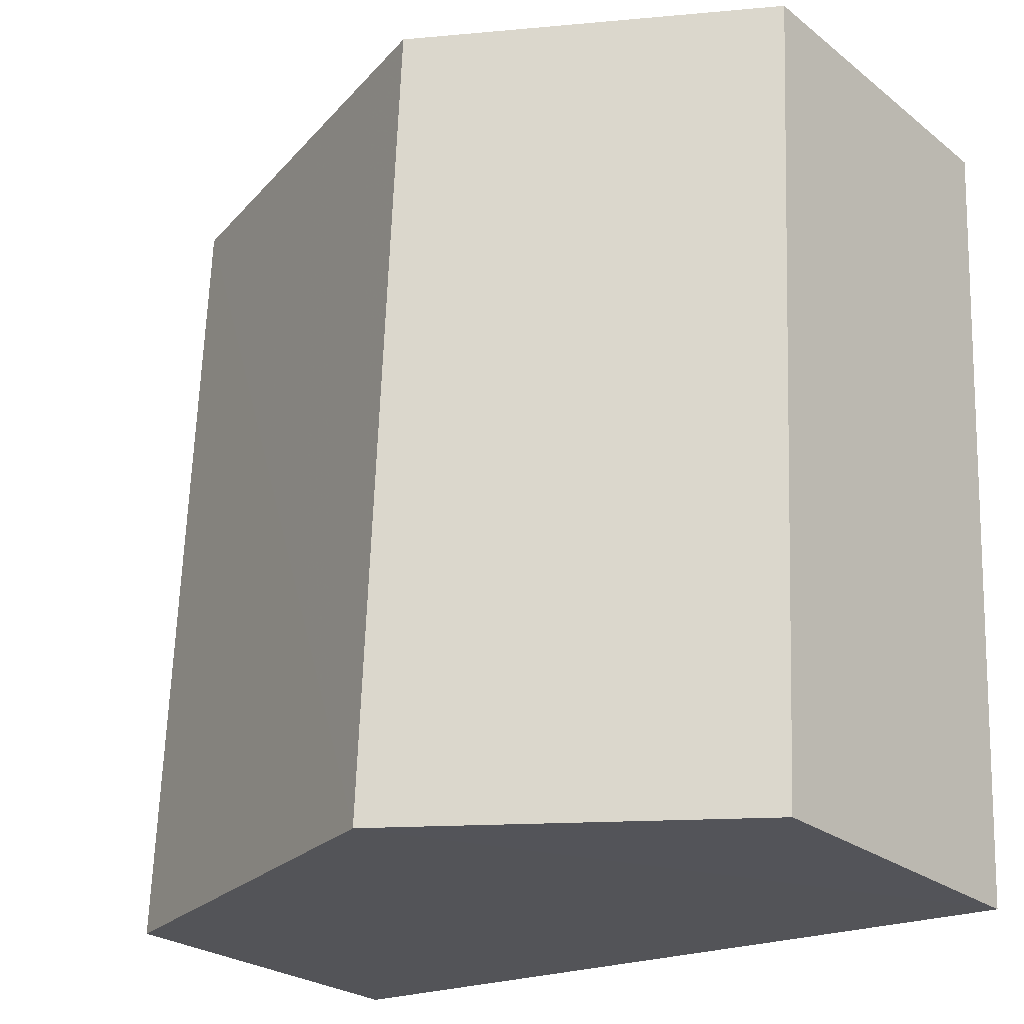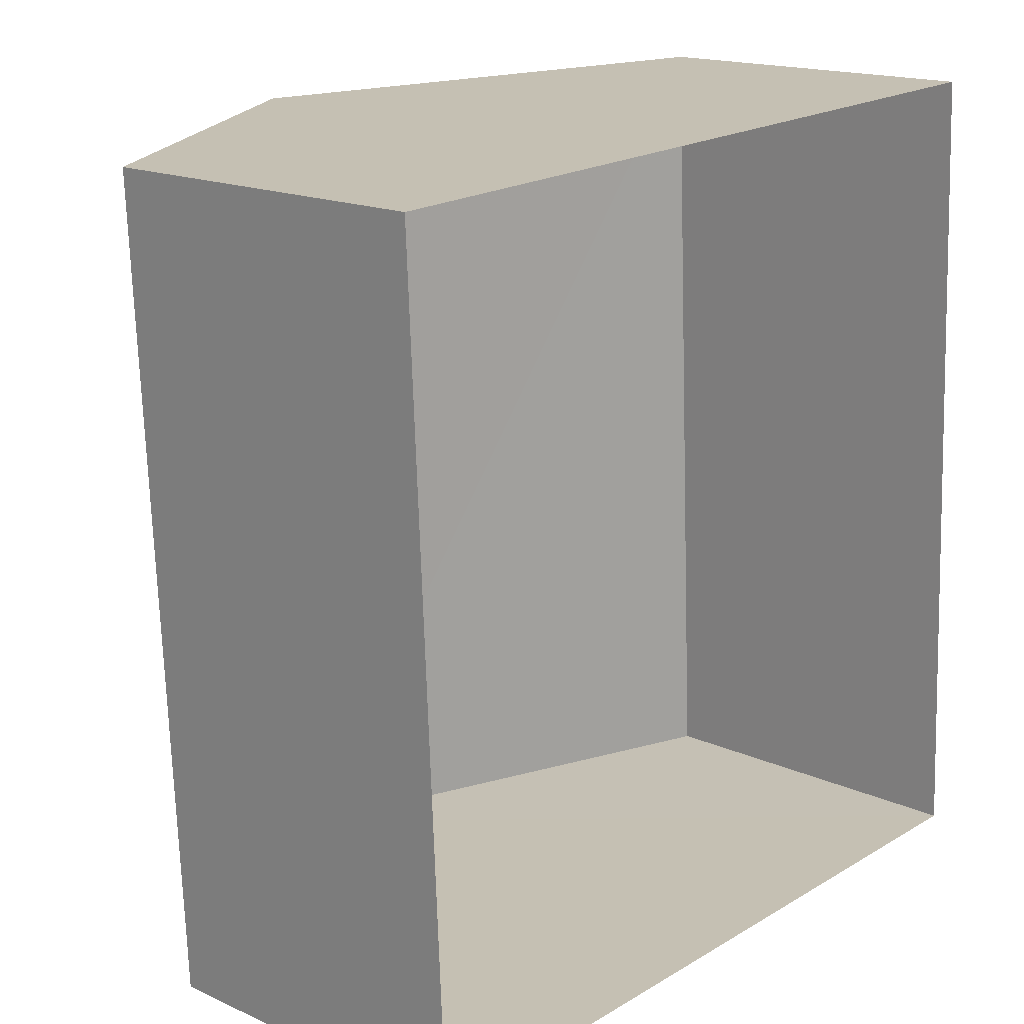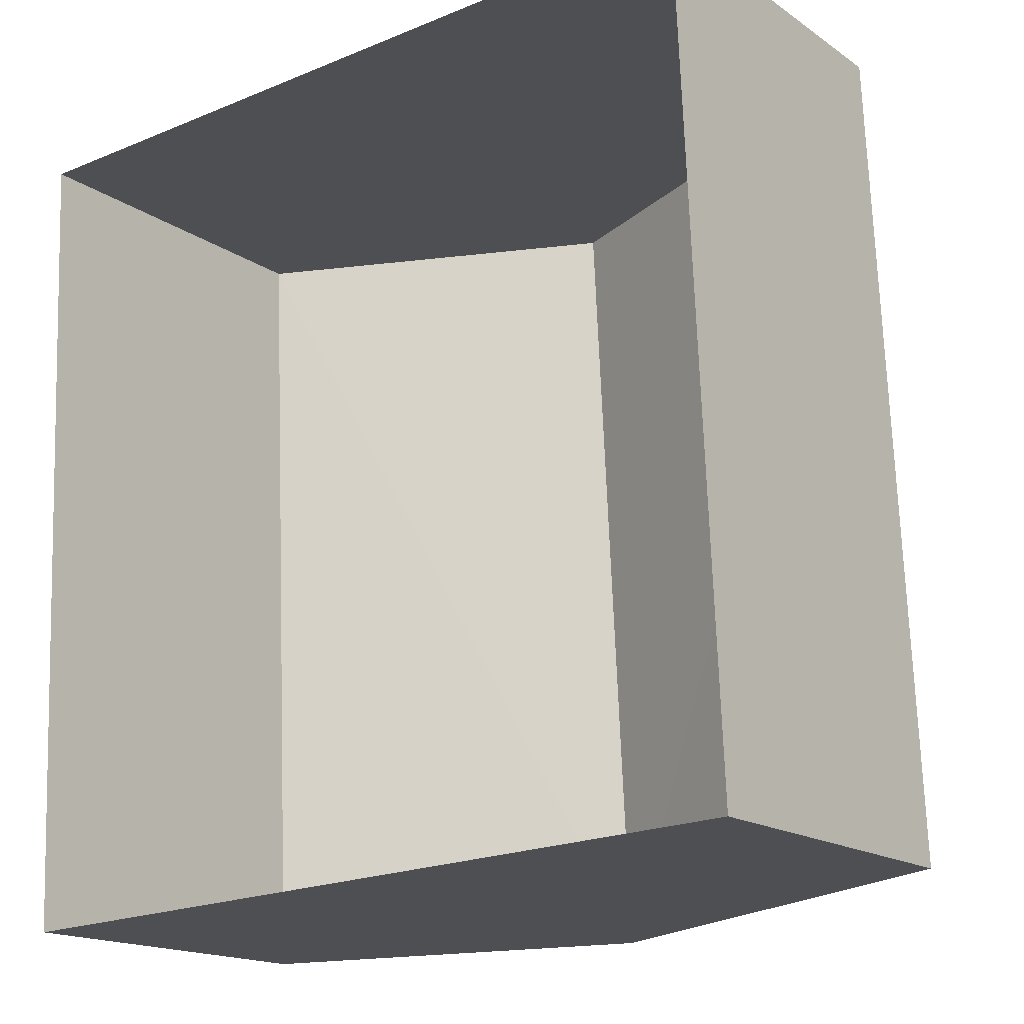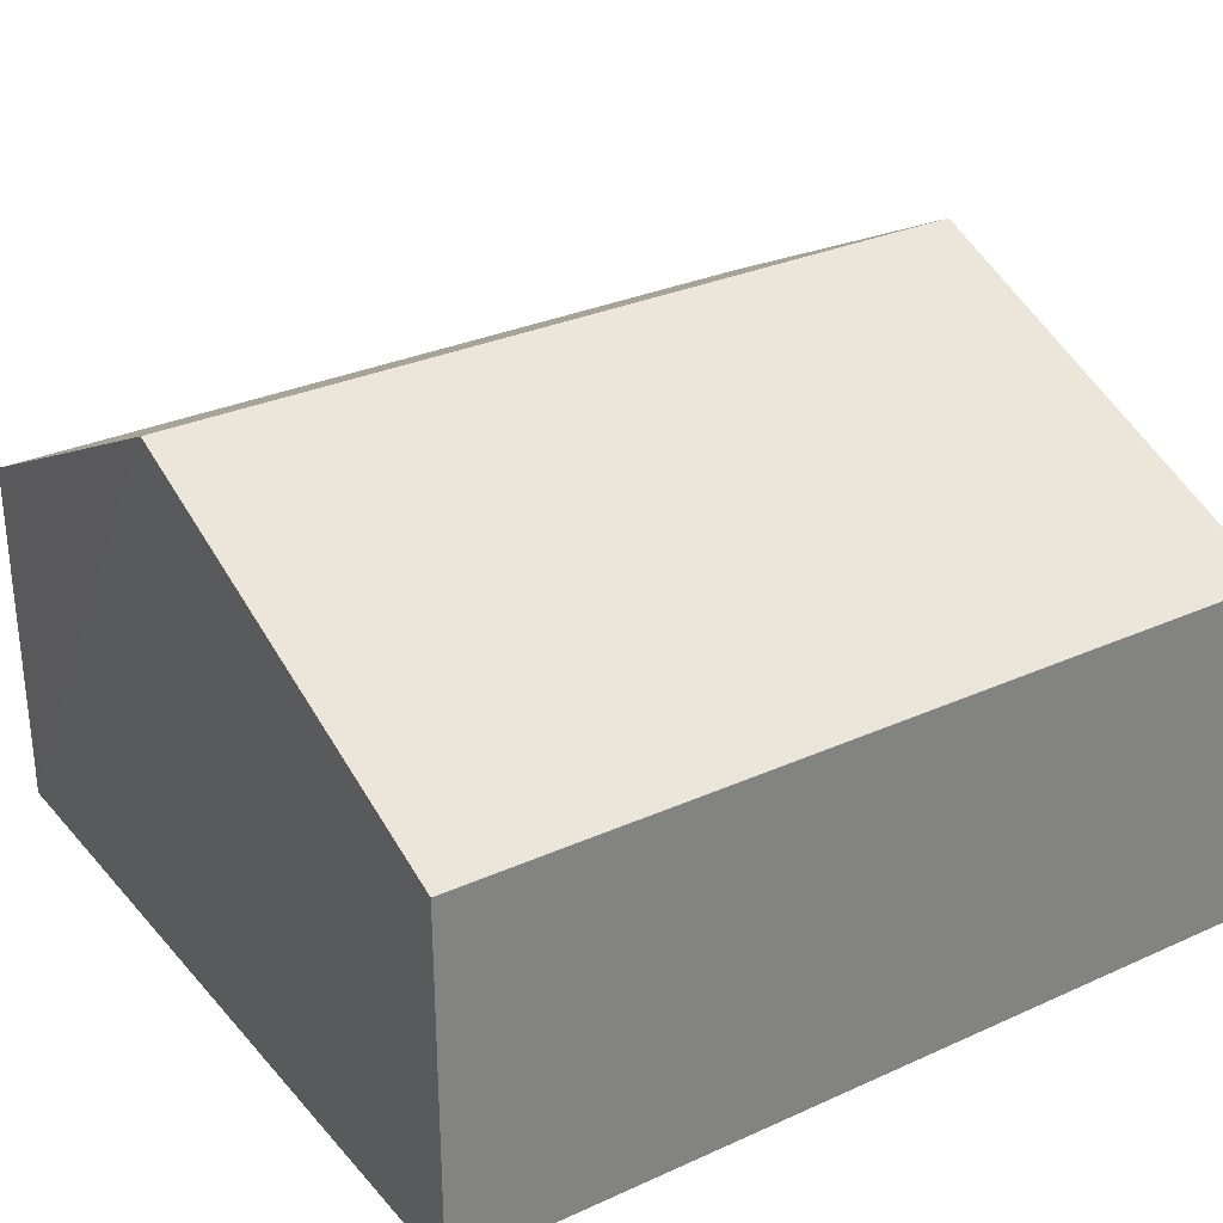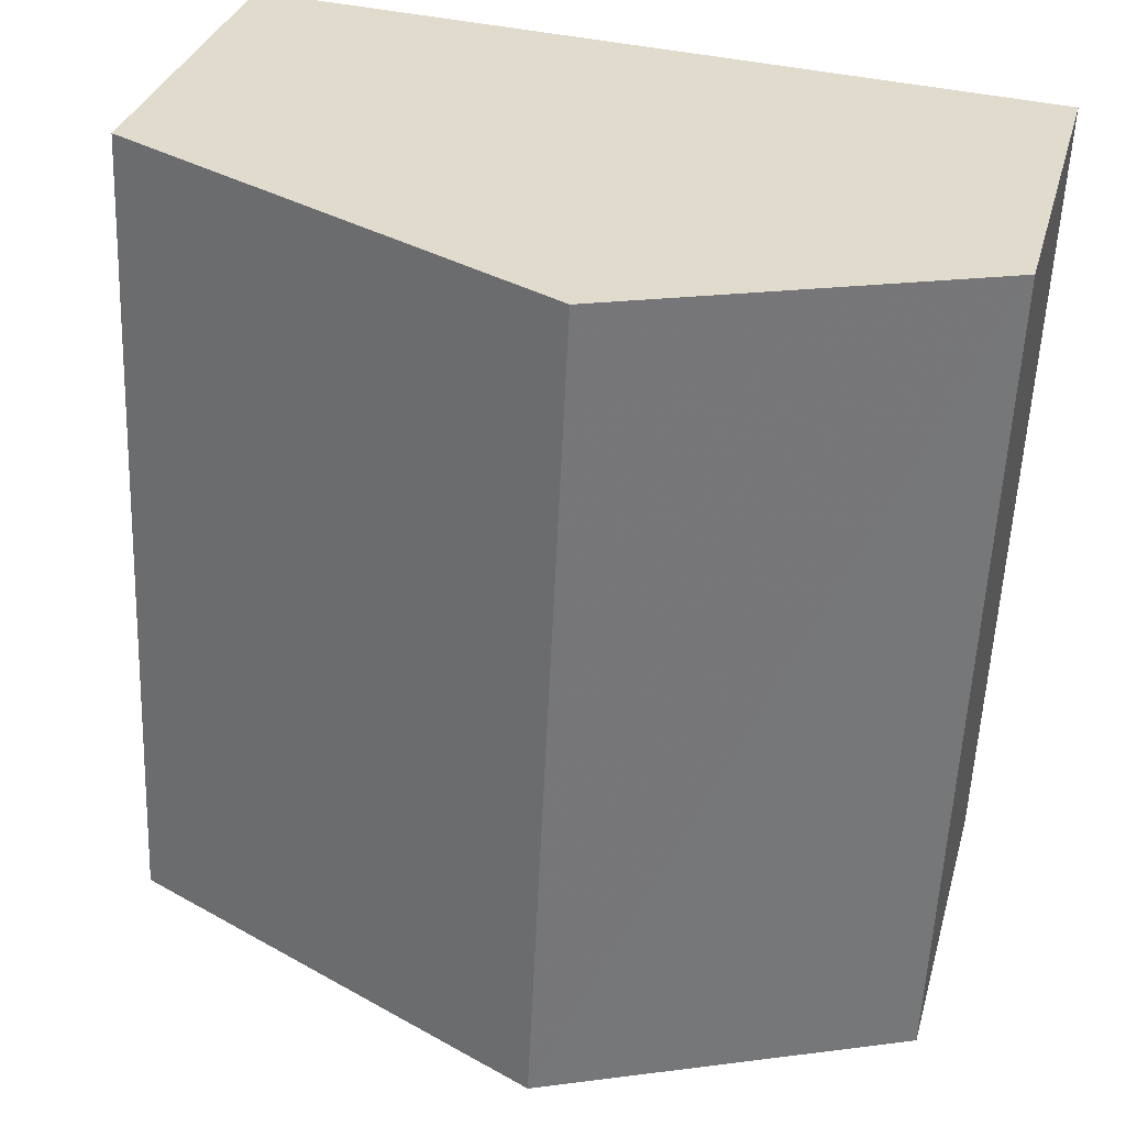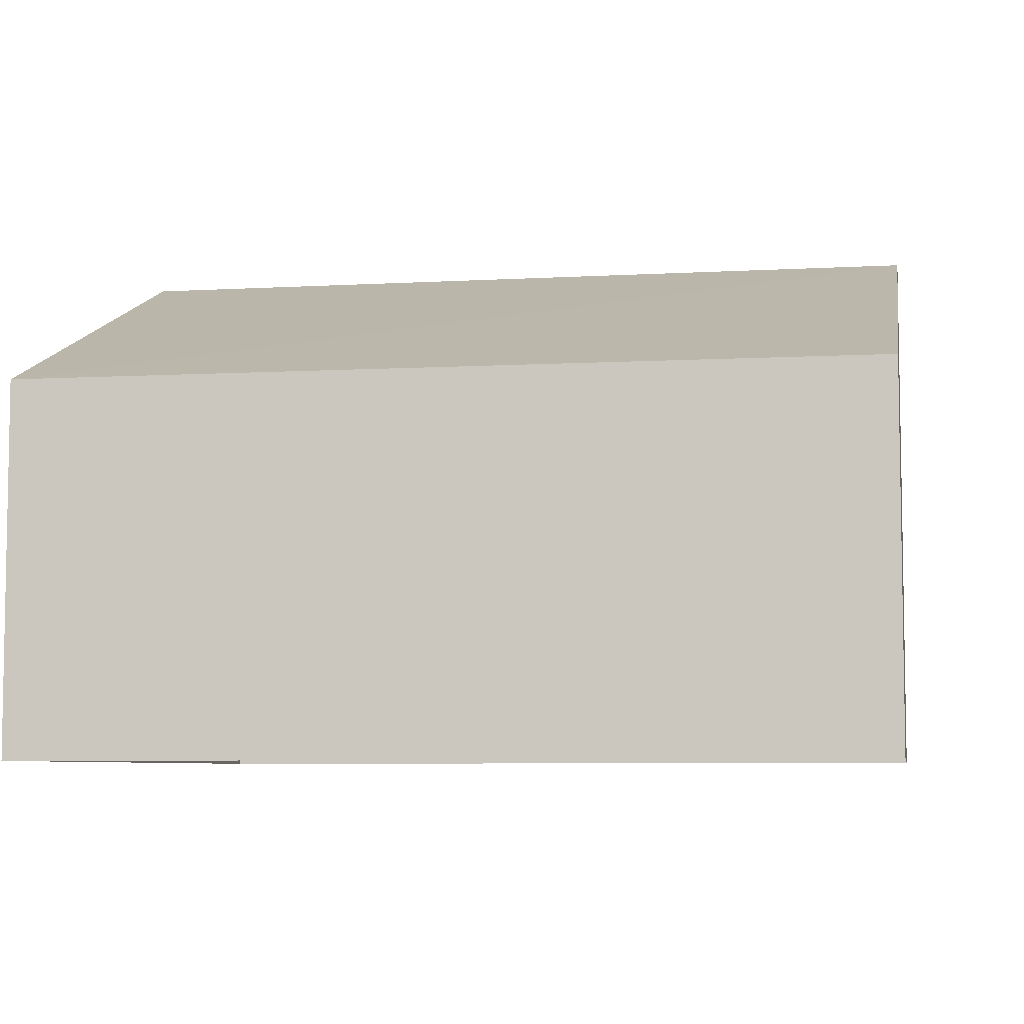
<metadata>
{"format":"obj","ext":"obj","renderer":"f3d","projection":"perspective","resolution":1024,"background":"white","views":[{"elev":-25.2,"azim":39.0,"up":"+Y"},{"elev":16.5,"azim":132.6,"up":"+Y"},{"elev":-16.6,"azim":-143.6,"up":"+Y"},{"elev":30.3,"azim":-125.8,"up":"+Z"},{"elev":32.1,"azim":14.7,"up":"+Y"},{"elev":-6.3,"azim":-83.1,"up":"+Z"}]}
</metadata>
<code>
v -3.729e+05 -1.047e+05 26.24
v -3.729e+05 -1.047e+05 26.24
v -3.729e+05 -1.047e+05 26.24
v -3.729e+05 -1.047e+05 26.24
v -3.729e+05 -1.047e+05 34.25
v -3.729e+05 -1.047e+05 31.6
v -3.729e+05 -1.047e+05 34.25
v -3.729e+05 -1.047e+05 31.6
v -3.729e+05 -1.047e+05 31.6
v -3.729e+05 -1.047e+05 31.6
f 1 2 3
f 1 4 2
f 5 6 7
f 5 8 6
f 9 10 5
f 7 9 5
f 10 4 1
f 10 9 4
f 8 3 2
f 6 8 2
f 6 2 7
f 2 4 7
f 4 9 7
f 10 1 5
f 1 3 5
f 3 8 5

</code>
